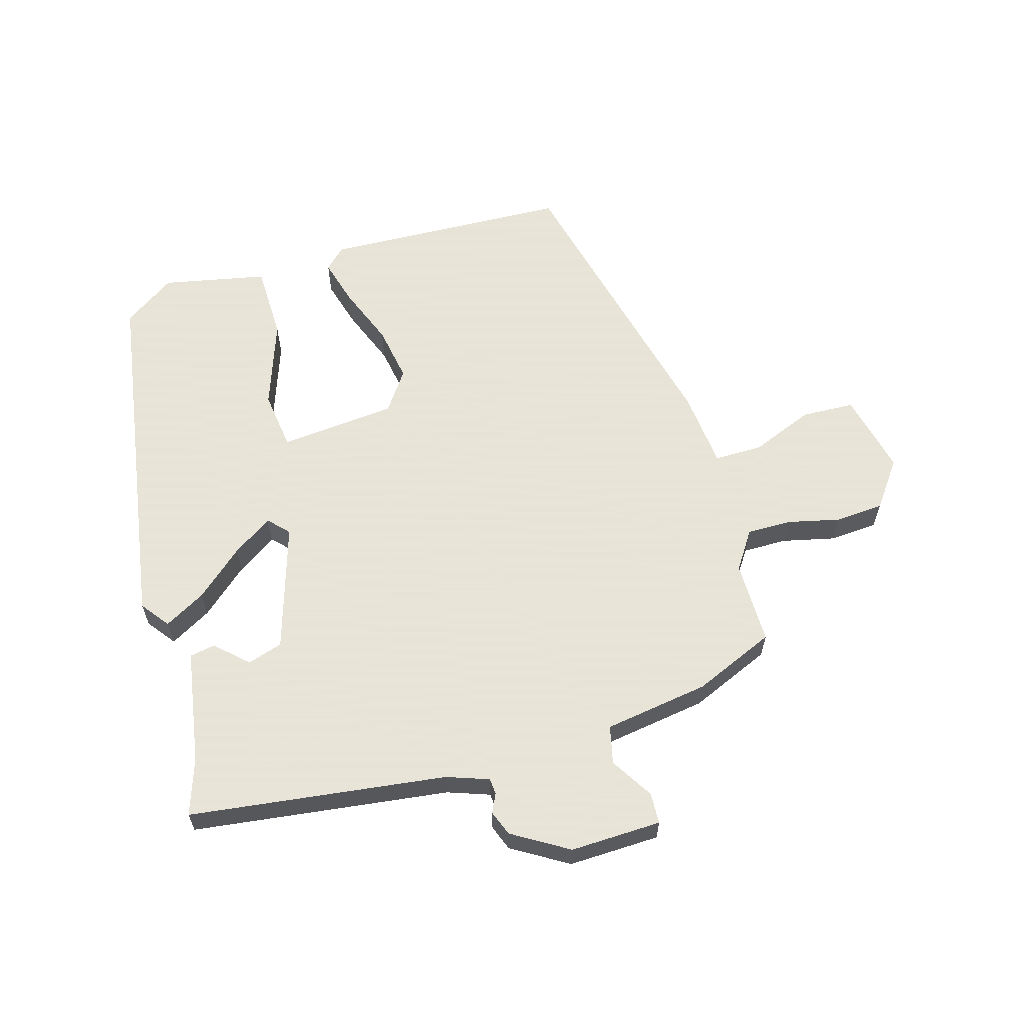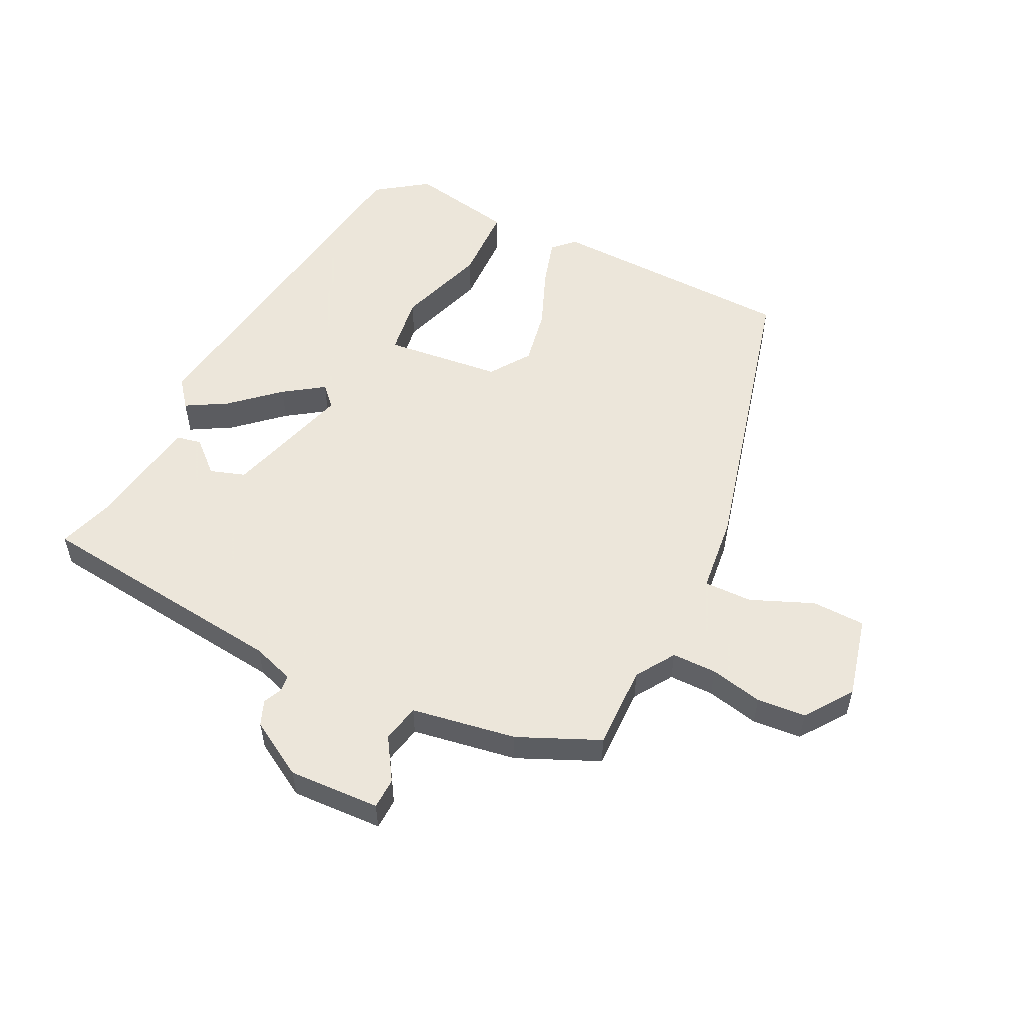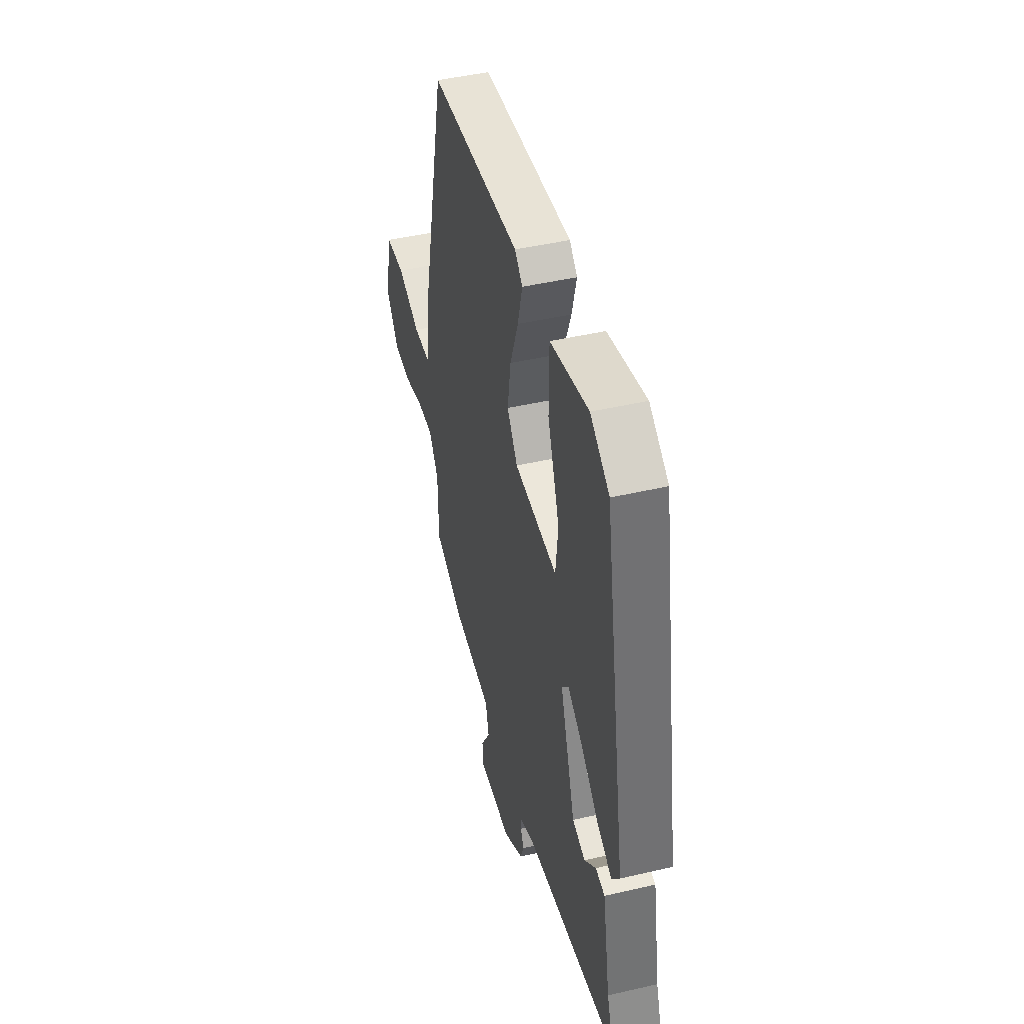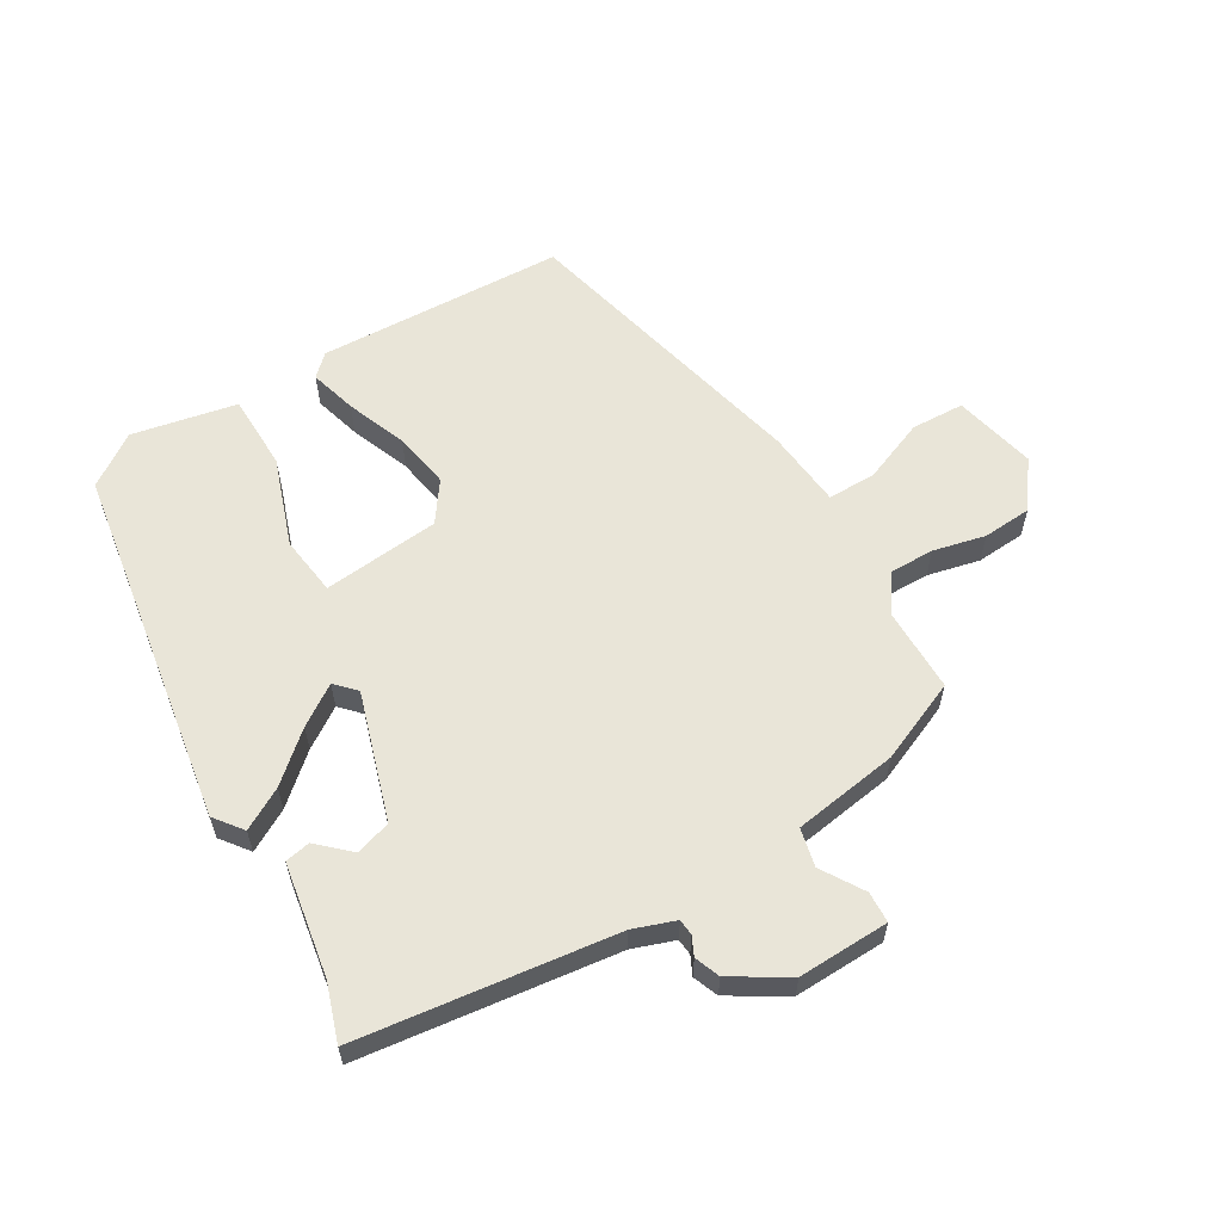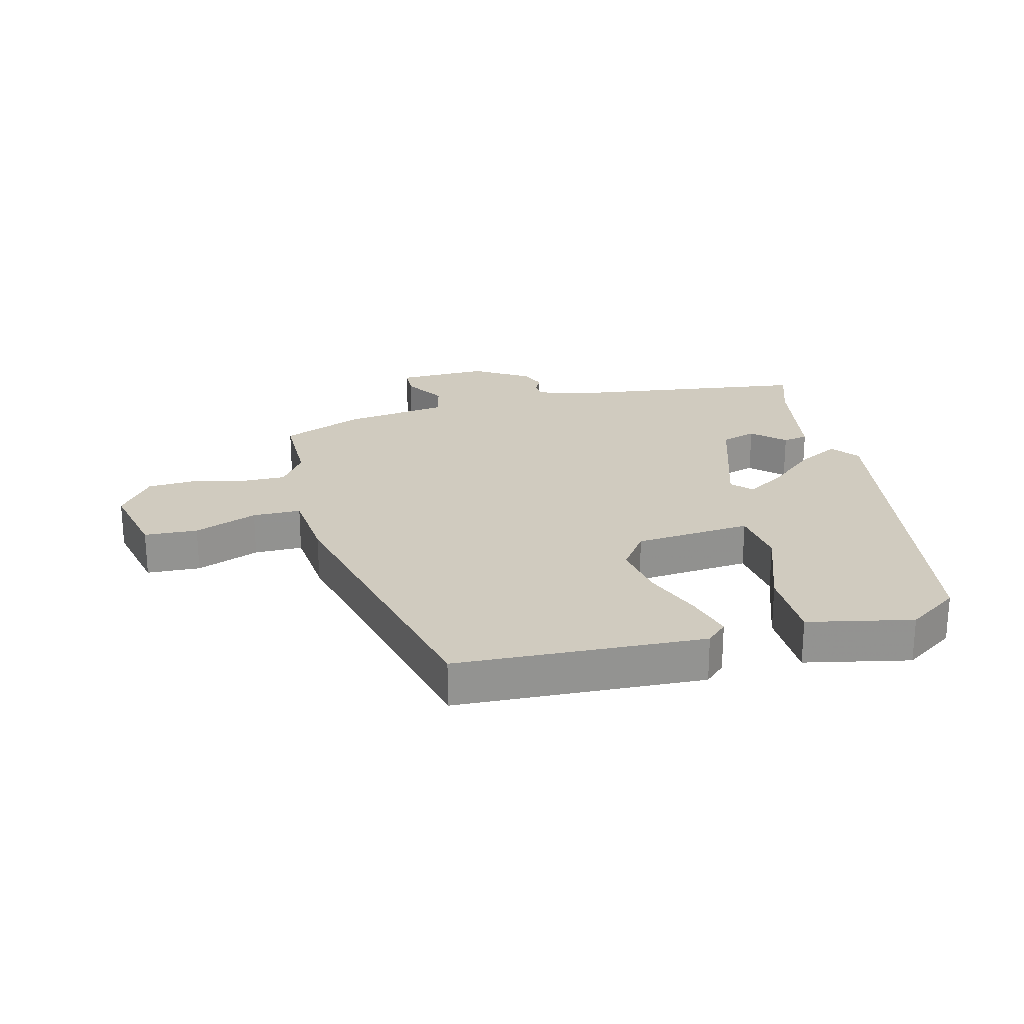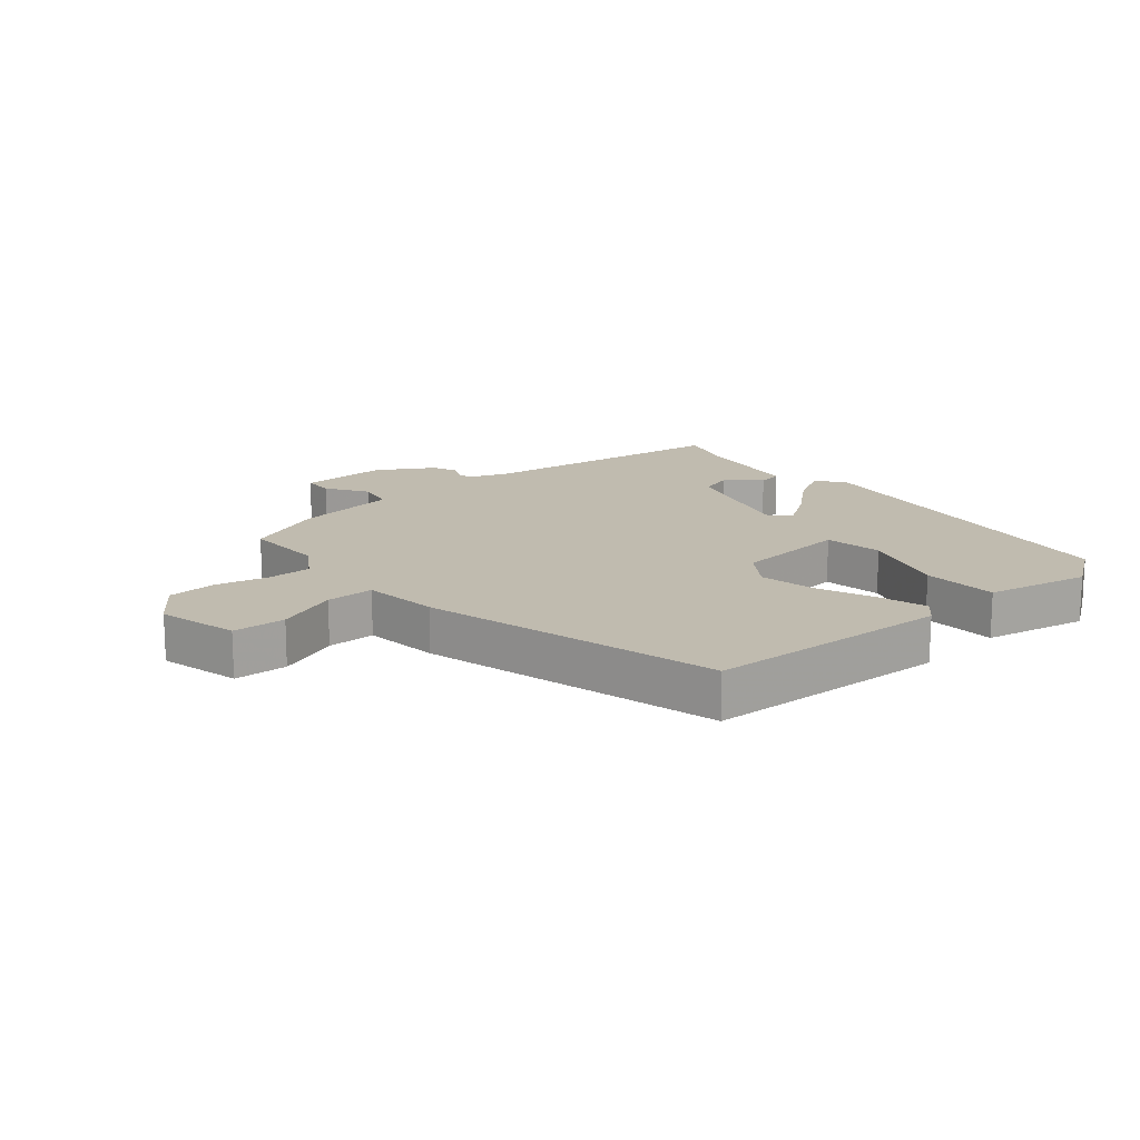
<metadata>
{"format":"obj","ext":"obj","renderer":"f3d","projection":"perspective","resolution":1024,"background":"white","views":[{"elev":61.4,"azim":162.8,"up":"+Y"},{"elev":54.2,"azim":-155.5,"up":"+Y"},{"elev":45.4,"azim":75.0,"up":"+Z"},{"elev":59.7,"azim":148.3,"up":"+Y"},{"elev":23.7,"azim":-14.9,"up":"+Y"},{"elev":15.9,"azim":-41.6,"up":"+Y"}]}
</metadata>
<code>
v -0.421 0.07 0.493
v -0.022 0.07 0.516
v 0.012 0.07 0.484
v -0.008 0.07 0.407
v -0.044 0.07 0.31
v -0.058 0.07 0.218
v -0.012 0.07 0.155
v 0.177 0.07 0.14
v 0.188 0.07 0.236
v 0.136 0.07 0.378
v 0.136 0.07 0.501
v 0.304 0.07 0.538
v 0.388 0.07 0.482
v 0.491 0.07 -0.1
v 0.457 0.07 -0.146
v 0.39 0.07 -0.11
v 0.313 0.07 -0.045
v 0.248 0.07 -0.003
v 0.218 0.07 -0.036
v 0.285 0.07 -0.239
v 0.342 0.07 -0.256
v 0.392 0.07 -0.208
v 0.433 0.07 -0.215
v 0.467 0.07 -0.398
v 0.499 0.07 -0.488
v 0.086 0.07 -0.548
v 0.019 0.07 -0.573
v 0.017 0.07 -0.599
v 0.032 0.07 -0.629
v 0.017 0.07 -0.67
v -0.072 0.07 -0.726
v -0.219 0.07 -0.724
v -0.222 0.07 -0.674
v -0.181 0.07 -0.605
v -0.196 0.07 -0.544
v -0.366 0.07 -0.521
v -0.498 0.07 -0.467
v -0.5 0.07 -0.332
v -0.542 0.07 -0.271
v -0.614 0.07 -0.273
v -0.698 0.07 -0.294
v -0.777 0.07 -0.29
v -0.833 0.07 -0.216
v -0.805 0.07 -0.083
v -0.719 0.07 -0.078
v -0.617 0.07 -0.117
v -0.539 0.07 -0.116
v -0.529 0.07 0.009
v -0.421 0 0.493
v -0.022 0 0.516
v 0.012 0 0.484
v -0.008 0 0.407
v -0.044 0 0.31
v -0.058 0 0.218
v -0.012 0 0.155
v 0.177 0 0.14
v 0.188 0 0.236
v 0.136 0 0.378
v 0.136 0 0.501
v 0.304 0 0.538
v 0.388 0 0.482
v 0.491 0 -0.1
v 0.457 0 -0.146
v 0.39 0 -0.11
v 0.313 0 -0.045
v 0.248 0 -0.003
v 0.218 0 -0.036
v 0.285 0 -0.239
v 0.342 0 -0.256
v 0.392 0 -0.208
v 0.433 0 -0.215
v 0.467 0 -0.398
v 0.499 0 -0.488
v 0.086 0 -0.548
v 0.019 0 -0.573
v 0.017 0 -0.599
v 0.032 0 -0.629
v 0.017 0 -0.67
v -0.072 0 -0.726
v -0.219 0 -0.724
v -0.222 0 -0.674
v -0.181 0 -0.605
v -0.196 0 -0.544
v -0.366 0 -0.521
v -0.498 0 -0.467
v -0.5 0 -0.332
v -0.542 0 -0.271
v -0.614 0 -0.273
v -0.698 0 -0.294
v -0.777 0 -0.29
v -0.833 0 -0.216
v -0.805 0 -0.083
v -0.719 0 -0.078
v -0.617 0 -0.117
v -0.539 0 -0.116
v -0.529 0 0.009
f 3 4 5
f 2 3 5
f 1 2 5
f 48 1 5
f 47 48 5
f 44 45 46
f 43 44 46
f 42 43 46
f 41 42 46
f 40 41 46
f 39 40 46 47
f 47 5 6
f 39 47 6
f 38 39 6
f 38 6 7
f 37 38 7
f 36 37 7
f 35 36 7
f 32 33 34
f 31 32 34
f 30 31 34
f 29 30 34
f 28 29 34
f 34 35 7
f 28 34 7
f 27 28 7
f 24 25 26
f 24 26 27
f 23 24 27
f 22 23 27
f 21 22 27
f 20 21 27
f 19 20 27 7
f 15 16 17
f 14 15 17
f 13 14 17
f 12 13 17
f 11 12 17
f 10 11 17
f 9 10 17
f 8 9 17 18
f 7 8 18 19
f 53 52 51
f 53 51 50
f 53 50 49
f 53 49 96
f 53 96 95
f 94 93 92
f 94 92 91
f 94 91 90
f 94 90 89
f 94 89 88
f 95 94 88 87
f 54 53 95
f 54 95 87
f 54 87 86
f 55 54 86
f 55 86 85
f 55 85 84
f 55 84 83
f 82 81 80
f 82 80 79
f 82 79 78
f 82 78 77
f 82 77 76
f 55 83 82
f 55 82 76
f 55 76 75
f 74 73 72
f 75 74 72
f 75 72 71
f 75 71 70
f 75 70 69
f 75 69 68
f 55 75 68 67
f 65 64 63
f 65 63 62
f 65 62 61
f 65 61 60
f 65 60 59
f 65 59 58
f 65 58 57
f 66 65 57 56
f 67 66 56 55
f 1 49 50 2
f 2 50 51 3
f 3 51 52 4
f 4 52 53 5
f 5 53 54 6
f 6 54 55 7
f 7 55 56 8
f 8 56 57 9
f 9 57 58 10
f 10 58 59 11
f 11 59 60 12
f 12 60 61 13
f 13 61 62 14
f 14 62 63 15
f 15 63 64 16
f 16 64 65 17
f 17 65 66 18
f 18 66 67 19
f 19 67 68 20
f 20 68 69 21
f 21 69 70 22
f 22 70 71 23
f 23 71 72 24
f 24 72 73 25
f 25 73 74 26
f 26 74 75 27
f 27 75 76 28
f 28 76 77 29
f 29 77 78 30
f 30 78 79 31
f 31 79 80 32
f 32 80 81 33
f 33 81 82 34
f 34 82 83 35
f 35 83 84 36
f 36 84 85 37
f 37 85 86 38
f 38 86 87 39
f 39 87 88 40
f 40 88 89 41
f 41 89 90 42
f 42 90 91 43
f 43 91 92 44
f 44 92 93 45
f 45 93 94 46
f 46 94 95 47
f 47 95 96 48
f 48 96 49 1

</code>
